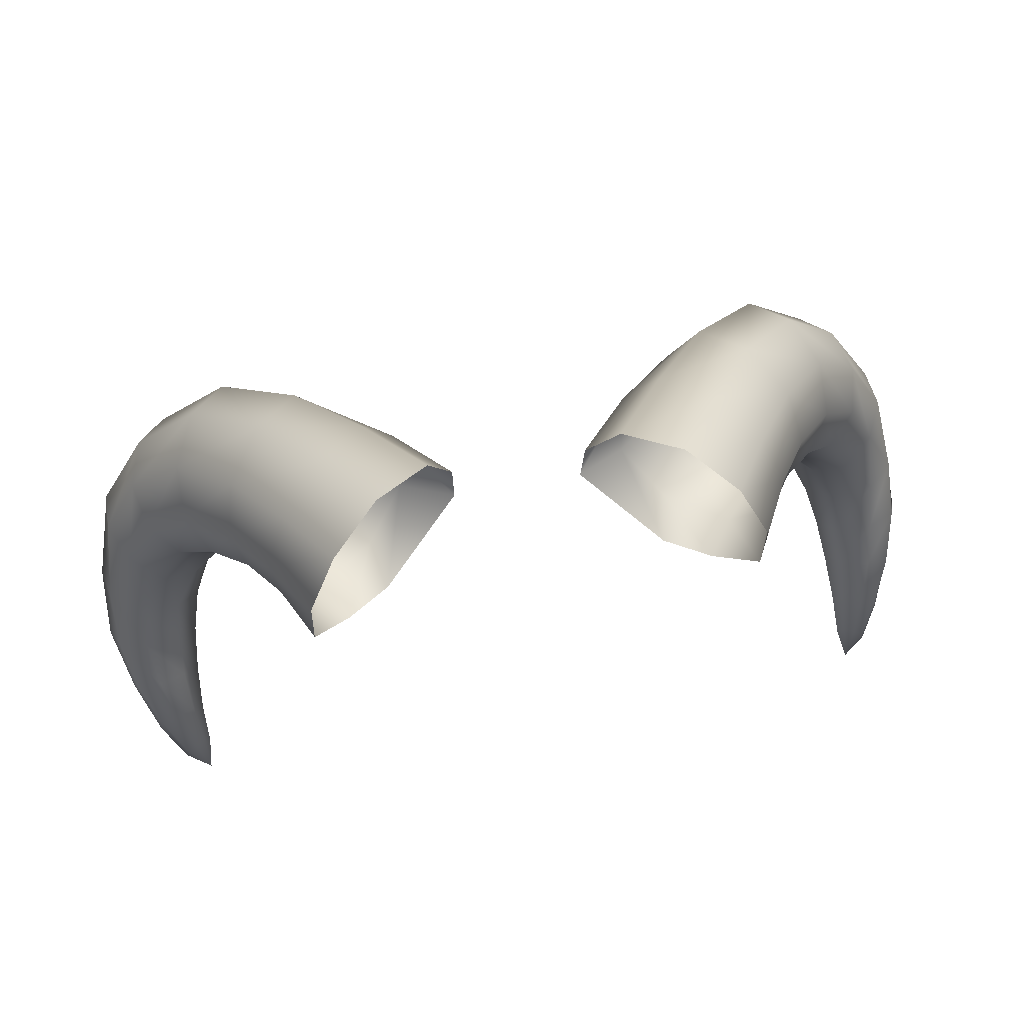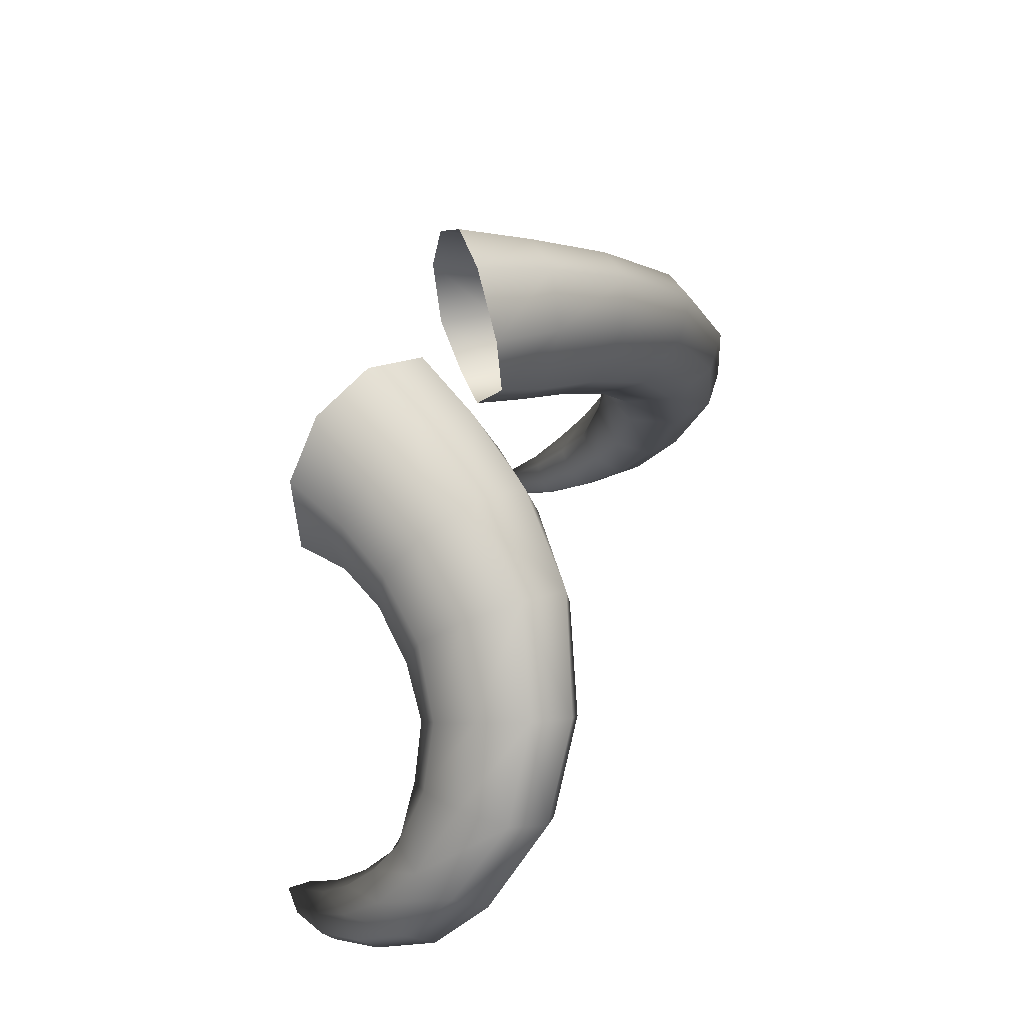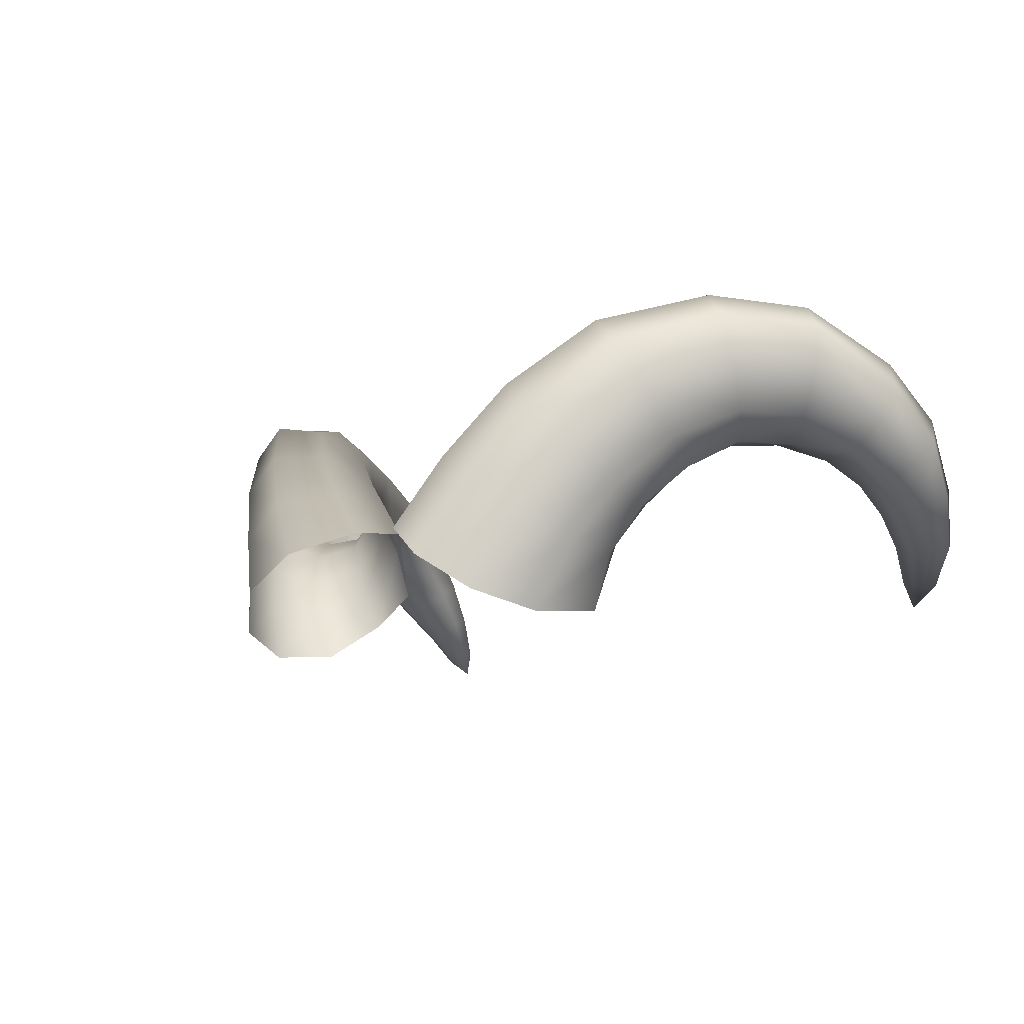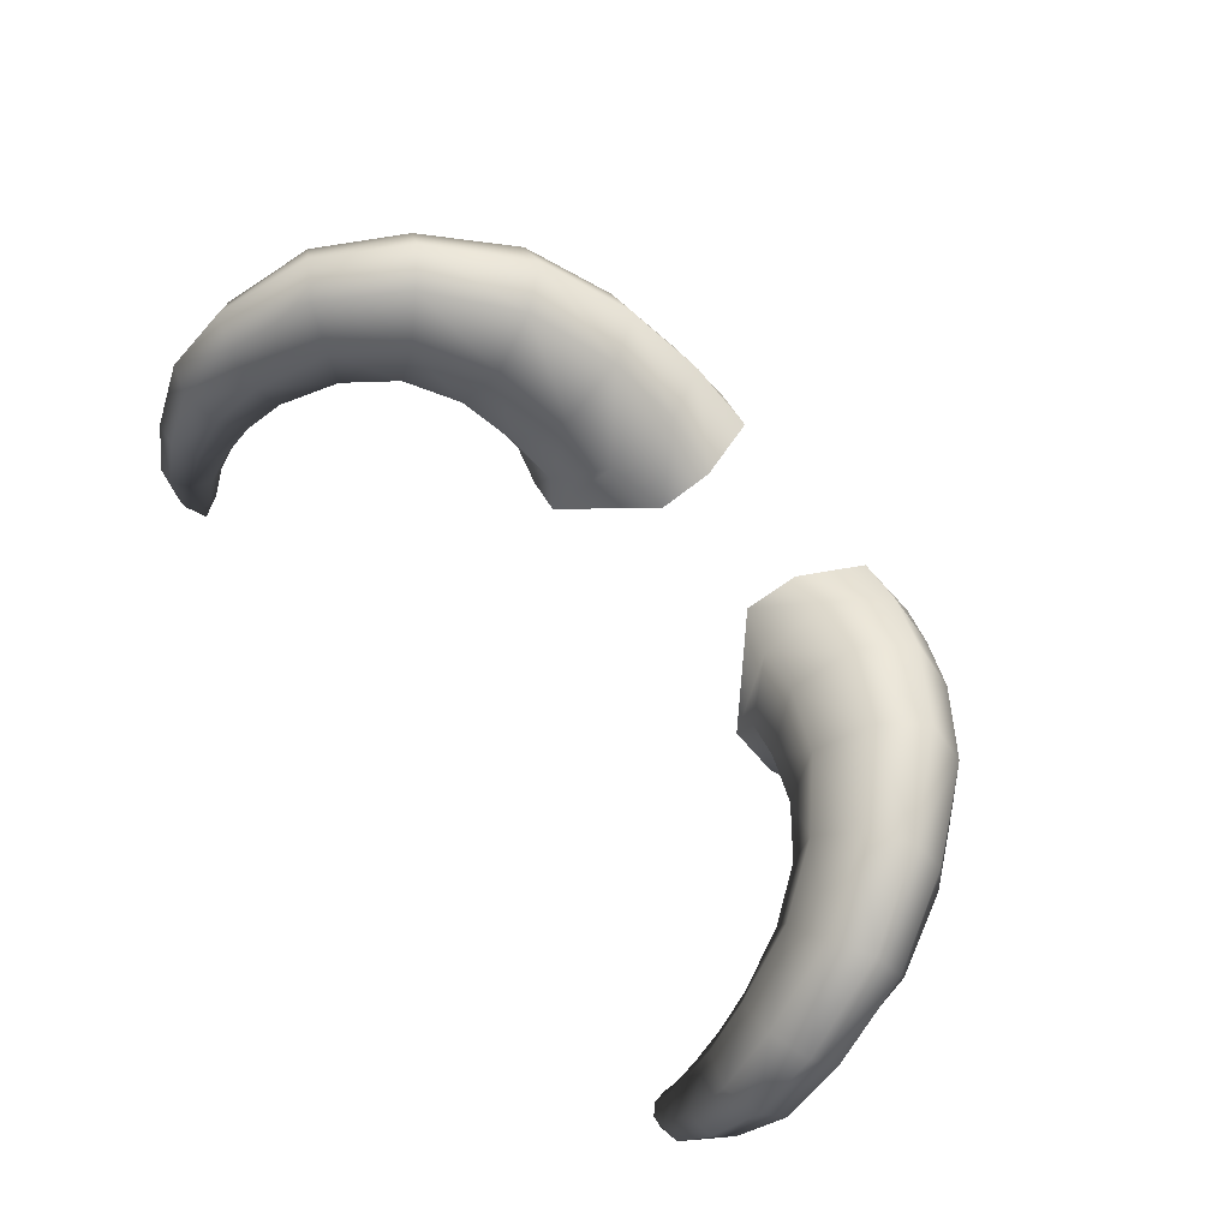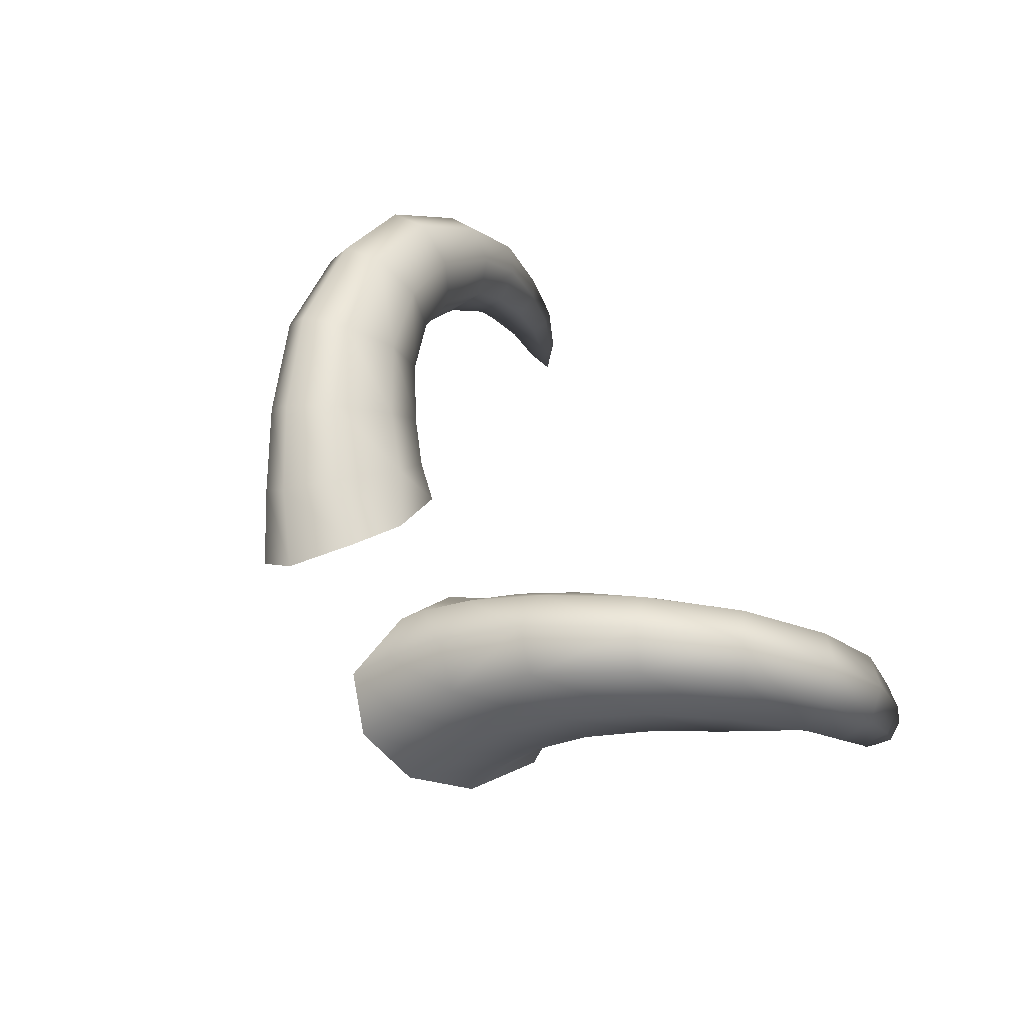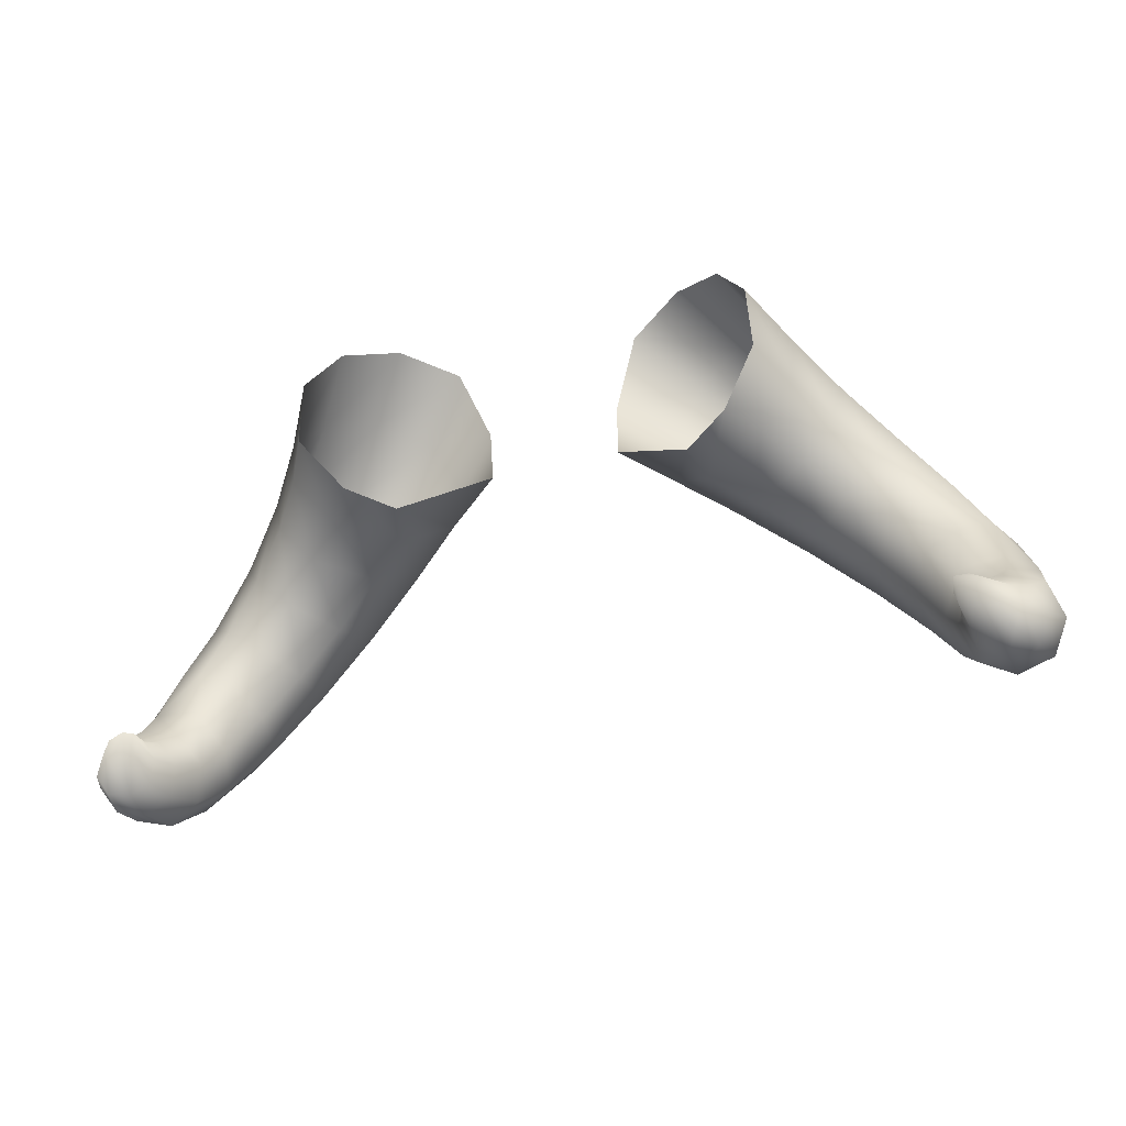
<metadata>
{"format":"obj","ext":"obj","renderer":"f3d","projection":"perspective","resolution":1024,"background":"white","views":[{"elev":61.1,"azim":-10.7,"up":"+Z"},{"elev":35.6,"azim":105.8,"up":"+Z"},{"elev":-12.0,"azim":49.5,"up":"+Y"},{"elev":72.3,"azim":-127.9,"up":"+Y"},{"elev":41.9,"azim":63.6,"up":"+Y"},{"elev":-44.7,"azim":15.6,"up":"+Z"}]}
</metadata>
<code>
g pm0229_01_BodyDSkin
v -0.07707 1.237 0.5292
v -0.03488 1.217 0.5032
v -0.04889 1.203 0.5394
v -0.06118 1.246 0.5
v -0.1082 1.273 0.5122
v -0.03392 1.221 0.4728
v -0.092 1.275 0.4875
v -0.1461 1.304 0.4838
v -0.06088 1.239 0.4608
v -0.0759 1.193 0.4339
v -0.1293 1.302 0.4636
v -0.184 1.318 0.4392
v -0.08154 1.219 0.4378
v -0.09865 1.177 0.4387
v -0.1128 1.196 0.4396
v -0.08674 1.261 0.4539
v -0.1024 1.237 0.4316
v -0.1294 1.216 0.4332
v -0.1657 1.316 0.4247
v -0.2116 1.313 0.3941
v -0.1195 1.284 0.4373
v -0.1283 1.257 0.4198
v -0.1483 1.235 0.423
v -0.1932 1.312 0.3824
v -0.2269 1.288 0.3472
v -0.1509 1.295 0.4092
v -0.1521 1.267 0.4011
v -0.1669 1.246 0.4067
v -0.2072 1.289 0.3403
v -0.2304 1.262 0.3179
v -0.1744 1.293 0.3764
v -0.1707 1.266 0.3762
v -0.181 1.247 0.3861
v -0.212 1.264 0.3124
v -0.2236 1.228 0.297
v -0.1886 1.276 0.3404
v -0.1838 1.255 0.3477
v -0.1948 1.239 0.3633
v -0.2094 1.233 0.2952
v -0.2146 1.202 0.2856
v -0.1949 1.256 0.3179
v -0.1893 1.241 0.3297
v -0.1977 1.229 0.3399
v -0.2048 1.205 0.285
v -0.2037 1.181 0.285
v -0.1963 1.23 0.3019
v -0.1921 1.222 0.3141
v -0.1993 1.215 0.3245
v -0.1978 1.183 0.2853
v -0.193 1.168 0.2918
v -0.1959 1.206 0.2922
v -0.193 1.202 0.3022
v -0.1977 1.198 0.311
v -0.1929 1.184 0.29
v -0.1916 1.183 0.2962
v -0.1943 1.181 0.3016
v -0.1128 1.196 0.4396
v -0.1181 1.158 0.4602
v -0.09865 1.177 0.4387
v -0.132 1.187 0.4621
v -0.1294 1.216 0.4332
v -0.1171 1.154 0.499
v -0.1471 1.209 0.4544
v -0.1483 1.235 0.423
v -0.1347 1.187 0.4911
v -0.1019 1.165 0.5299
v -0.1665 1.23 0.4391
v -0.1669 1.246 0.4067
v -0.1535 1.215 0.4794
v -0.1236 1.199 0.5168
v -0.07696 1.184 0.5463
v -0.1851 1.243 0.42
v -0.181 1.247 0.3861
v -0.1765 1.24 0.4609
v -0.1477 1.232 0.5013
v -0.1018 1.219 0.5326
v -0.04889 1.203 0.5394
v -0.07707 1.237 0.5292
v -0.13 1.255 0.515
v -0.1082 1.273 0.5122
v -0.1461 1.304 0.4838
v -0.176 1.262 0.4781
v -0.1644 1.287 0.487
v -0.184 1.318 0.4392
v -0.1991 1.254 0.4338
v -0.1981 1.301 0.4447
v -0.2116 1.313 0.3941
v -0.204 1.276 0.443
v -0.2141 1.253 0.4029
v -0.224 1.297 0.4003
v -0.2269 1.288 0.3472
v -0.2243 1.274 0.4055
v -0.2321 1.253 0.3652
v -0.198 1.243 0.3923
v -0.1948 1.239 0.3633
v -0.2168 1.24 0.3667
v -0.1977 1.229 0.3399
v -0.2163 1.225 0.3441
v -0.1993 1.215 0.3245
v -0.2365 1.273 0.3572
v -0.2327 1.234 0.3402
v -0.2134 1.21 0.326
v -0.1977 1.198 0.311
v -0.2389 1.248 0.328
v -0.2304 1.262 0.3179
v -0.2074 1.194 0.311
v -0.1943 1.181 0.3016
v -0.2266 1.213 0.3194
v -0.2306 1.22 0.3076
v -0.2236 1.228 0.297
v -0.1998 1.178 0.3012
v -0.193 1.168 0.2918
v -0.2166 1.194 0.3044
v -0.2195 1.197 0.2936
v -0.2146 1.202 0.2856
v -0.2049 1.177 0.297
v -0.2067 1.178 0.2904
v -0.2037 1.181 0.285
v 0.07707 1.237 0.5292
v 0.04889 1.203 0.5394
v 0.03488 1.217 0.5032
v 0.06118 1.246 0.5
v 0.1082 1.273 0.5122
v 0.03392 1.221 0.4728
v 0.092 1.275 0.4875
v 0.1461 1.304 0.4838
v 0.06088 1.239 0.4608
v 0.0759 1.193 0.4339
v 0.1293 1.302 0.4636
v 0.184 1.318 0.4392
v 0.08154 1.219 0.4378
v 0.09865 1.177 0.4387
v 0.1128 1.196 0.4396
v 0.08674 1.261 0.4539
v 0.1024 1.237 0.4316
v 0.1294 1.216 0.4332
v 0.1657 1.316 0.4247
v 0.2116 1.313 0.3941
v 0.1195 1.284 0.4373
v 0.1283 1.257 0.4198
v 0.1483 1.235 0.423
v 0.1932 1.312 0.3824
v 0.2269 1.288 0.3472
v 0.1509 1.295 0.4092
v 0.1521 1.267 0.4011
v 0.1669 1.246 0.4067
v 0.2072 1.289 0.3403
v 0.2304 1.262 0.3179
v 0.1744 1.293 0.3764
v 0.1707 1.266 0.3762
v 0.181 1.247 0.3861
v 0.212 1.264 0.3124
v 0.2236 1.228 0.297
v 0.1886 1.276 0.3404
v 0.1838 1.255 0.3477
v 0.1948 1.239 0.3633
v 0.2094 1.233 0.2952
v 0.2146 1.202 0.2856
v 0.1949 1.256 0.3179
v 0.1893 1.241 0.3297
v 0.1977 1.229 0.3399
v 0.2048 1.205 0.285
v 0.2037 1.181 0.285
v 0.1963 1.23 0.3019
v 0.1921 1.222 0.3141
v 0.1993 1.215 0.3245
v 0.1978 1.183 0.2853
v 0.193 1.168 0.2918
v 0.1959 1.206 0.2922
v 0.193 1.202 0.3022
v 0.1977 1.198 0.311
v 0.1929 1.184 0.29
v 0.1916 1.183 0.2962
v 0.1943 1.181 0.3016
v 0.1128 1.196 0.4396
v 0.09865 1.177 0.4387
v 0.1181 1.158 0.4602
v 0.132 1.187 0.4621
v 0.1294 1.216 0.4332
v 0.1171 1.154 0.499
v 0.1471 1.209 0.4544
v 0.1483 1.235 0.423
v 0.1347 1.187 0.4911
v 0.1019 1.165 0.5299
v 0.1665 1.23 0.4391
v 0.1669 1.246 0.4067
v 0.1535 1.215 0.4794
v 0.1236 1.199 0.5168
v 0.07696 1.184 0.5463
v 0.1851 1.243 0.42
v 0.181 1.247 0.3861
v 0.1765 1.24 0.4609
v 0.1477 1.232 0.5013
v 0.1018 1.219 0.5326
v 0.04889 1.203 0.5394
v 0.07707 1.237 0.5292
v 0.13 1.255 0.515
v 0.1082 1.273 0.5122
v 0.1461 1.304 0.4838
v 0.176 1.262 0.4781
v 0.1644 1.287 0.487
v 0.184 1.318 0.4392
v 0.1991 1.254 0.4338
v 0.1981 1.301 0.4447
v 0.2116 1.313 0.3941
v 0.204 1.276 0.443
v 0.2141 1.253 0.4029
v 0.224 1.297 0.4003
v 0.2269 1.288 0.3472
v 0.2243 1.274 0.4055
v 0.2321 1.253 0.3652
v 0.198 1.243 0.3923
v 0.1948 1.239 0.3633
v 0.2168 1.24 0.3667
v 0.1977 1.229 0.3399
v 0.2163 1.225 0.3441
v 0.1993 1.215 0.3245
v 0.2365 1.273 0.3572
v 0.2327 1.234 0.3402
v 0.2134 1.21 0.326
v 0.1977 1.198 0.311
v 0.2389 1.248 0.328
v 0.2304 1.262 0.3179
v 0.2074 1.194 0.311
v 0.1943 1.181 0.3016
v 0.2266 1.213 0.3194
v 0.2306 1.22 0.3076
v 0.2236 1.228 0.297
v 0.1998 1.178 0.3012
v 0.193 1.168 0.2918
v 0.2166 1.194 0.3044
v 0.2195 1.197 0.2936
v 0.2146 1.202 0.2856
v 0.2049 1.177 0.297
v 0.2067 1.178 0.2904
v 0.2037 1.181 0.285
g pm0229_01_BodyDSkin_0
f 3 2 1
f 2 4 1
f 1 4 5
f 2 6 4
f 4 7 5
f 5 7 8
f 6 9 4
f 4 9 7
f 6 10 9
f 7 11 8
f 8 11 12
f 10 13 9
f 10 14 13
f 14 15 13
f 9 16 7
f 9 13 16
f 7 16 11
f 13 15 17
f 13 17 16
f 15 18 17
f 11 19 12
f 12 19 20
f 16 21 11
f 16 17 21
f 11 21 19
f 17 18 22
f 17 22 21
f 18 23 22
f 19 24 20
f 20 24 25
f 21 26 19
f 21 22 26
f 19 26 24
f 22 23 27
f 22 27 26
f 23 28 27
f 24 29 25
f 30 25 29
f 26 31 24
f 26 27 31
f 24 31 29
f 27 28 32
f 27 32 31
f 28 33 32
f 34 30 29
f 35 30 34
f 31 36 29
f 31 32 36
f 34 29 36
f 32 33 37
f 32 37 36
f 33 38 37
f 39 35 34
f 40 35 39
f 41 34 36
f 41 36 37
f 39 34 41
f 42 37 38
f 42 41 37
f 43 42 38
f 44 40 39
f 45 40 44
f 46 39 41
f 46 41 42
f 44 39 46
f 47 42 43
f 47 46 42
f 48 47 43
f 49 45 44
f 50 45 49
f 51 44 46
f 51 46 47
f 49 44 51
f 52 47 48
f 52 51 47
f 53 52 48
f 54 49 51
f 50 49 54
f 54 51 52
f 55 52 53
f 55 54 52
f 50 54 55
f 56 55 53
f 50 55 56
f 59 58 57
f 58 60 57
f 57 60 61
f 58 62 60
f 60 63 61
f 61 63 64
f 62 65 60
f 60 65 63
f 62 66 65
f 63 67 64
f 64 67 68
f 65 69 63
f 63 69 67
f 66 70 65
f 65 70 69
f 66 71 70
f 67 72 68
f 68 72 73
f 69 74 67
f 67 74 72
f 70 75 69
f 69 75 74
f 71 76 70
f 70 76 75
f 76 71 77
f 78 76 77
f 79 76 78
f 76 79 75
f 80 79 78
f 80 81 79
f 75 82 74
f 75 79 82
f 81 83 79
f 79 83 82
f 81 84 83
f 74 82 85
f 74 85 72
f 84 86 83
f 84 87 86
f 82 83 88
f 82 88 85
f 83 86 88
f 72 85 89
f 85 88 89
f 87 90 86
f 87 91 90
f 88 86 92
f 88 92 89
f 86 90 92
f 92 90 93
f 92 93 89
f 94 72 89
f 72 94 73
f 73 94 95
f 94 89 96
f 95 94 96
f 93 96 89
f 97 95 96
f 98 97 96
f 98 96 93
f 99 97 98
f 91 100 90
f 90 100 93
f 101 98 93
f 101 93 100
f 102 99 98
f 102 98 101
f 103 99 102
f 104 100 91
f 104 101 100
f 105 104 91
f 106 103 102
f 107 103 106
f 108 102 101
f 108 101 104
f 106 102 108
f 109 104 105
f 109 108 104
f 110 109 105
f 111 107 106
f 112 107 111
f 113 106 108
f 113 108 109
f 111 106 113
f 114 109 110
f 114 113 109
f 115 114 110
f 116 111 113
f 112 111 116
f 116 113 114
f 117 114 115
f 117 116 114
f 112 116 117
f 118 117 115
f 112 117 118
f 121 120 119
f 122 121 119
f 122 119 123
f 124 121 122
f 125 122 123
f 125 123 126
f 127 124 122
f 127 122 125
f 128 124 127
f 129 125 126
f 129 126 130
f 131 128 127
f 132 128 131
f 133 132 131
f 134 127 125
f 131 127 134
f 134 125 129
f 133 131 135
f 135 131 134
f 136 133 135
f 137 129 130
f 137 130 138
f 139 134 129
f 135 134 139
f 139 129 137
f 136 135 140
f 140 135 139
f 141 136 140
f 142 137 138
f 142 138 143
f 144 139 137
f 140 139 144
f 144 137 142
f 141 140 145
f 145 140 144
f 146 141 145
f 147 142 143
f 143 148 147
f 149 144 142
f 145 144 149
f 149 142 147
f 146 145 150
f 150 145 149
f 151 146 150
f 148 152 147
f 148 153 152
f 154 149 147
f 150 149 154
f 147 152 154
f 151 150 155
f 155 150 154
f 156 151 155
f 153 157 152
f 153 158 157
f 152 159 154
f 154 159 155
f 152 157 159
f 155 160 156
f 159 160 155
f 160 161 156
f 158 162 157
f 158 163 162
f 157 164 159
f 159 164 160
f 157 162 164
f 160 165 161
f 164 165 160
f 165 166 161
f 163 167 162
f 163 168 167
f 162 169 164
f 164 169 165
f 162 167 169
f 165 170 166
f 169 170 165
f 170 171 166
f 167 172 169
f 167 168 172
f 169 172 170
f 170 173 171
f 172 173 170
f 172 168 173
f 173 174 171
f 173 168 174
f 177 176 175
f 178 177 175
f 178 175 179
f 180 177 178
f 181 178 179
f 181 179 182
f 183 180 178
f 183 178 181
f 184 180 183
f 185 181 182
f 185 182 186
f 187 183 181
f 187 181 185
f 188 184 183
f 188 183 187
f 189 184 188
f 190 185 186
f 190 186 191
f 192 187 185
f 192 185 190
f 193 188 187
f 193 187 192
f 194 189 188
f 194 188 193
f 189 194 195
f 194 196 195
f 194 197 196
f 197 194 193
f 197 198 196
f 199 198 197
f 200 193 192
f 197 193 200
f 201 199 197
f 201 197 200
f 202 199 201
f 200 192 203
f 203 192 190
f 204 202 201
f 205 202 204
f 201 200 206
f 206 200 203
f 204 201 206
f 203 190 207
f 206 203 207
f 208 205 204
f 209 205 208
f 204 206 210
f 210 206 207
f 208 204 210
f 208 210 211
f 211 210 207
f 190 212 207
f 212 190 191
f 212 191 213
f 207 212 214
f 212 213 214
f 214 211 207
f 213 215 214
f 215 216 214
f 214 216 211
f 215 217 216
f 218 209 208
f 218 208 211
f 216 219 211
f 211 219 218
f 217 220 216
f 216 220 219
f 217 221 220
f 218 222 209
f 219 222 218
f 222 223 209
f 221 224 220
f 221 225 224
f 220 226 219
f 219 226 222
f 220 224 226
f 222 227 223
f 226 227 222
f 227 228 223
f 225 229 224
f 225 230 229
f 224 231 226
f 226 231 227
f 224 229 231
f 227 232 228
f 231 232 227
f 232 233 228
f 229 234 231
f 229 230 234
f 231 234 232
f 232 235 233
f 234 235 232
f 234 230 235
f 235 236 233
f 235 230 236

</code>
